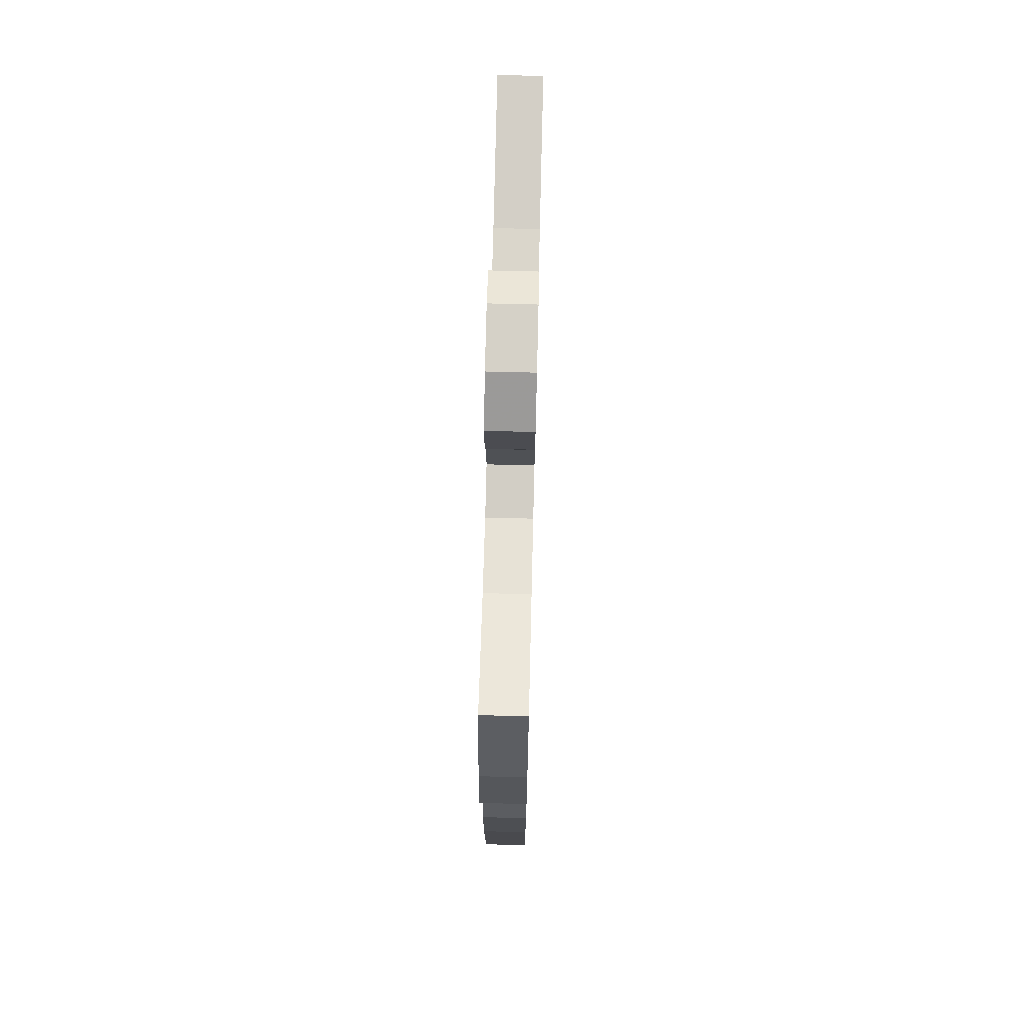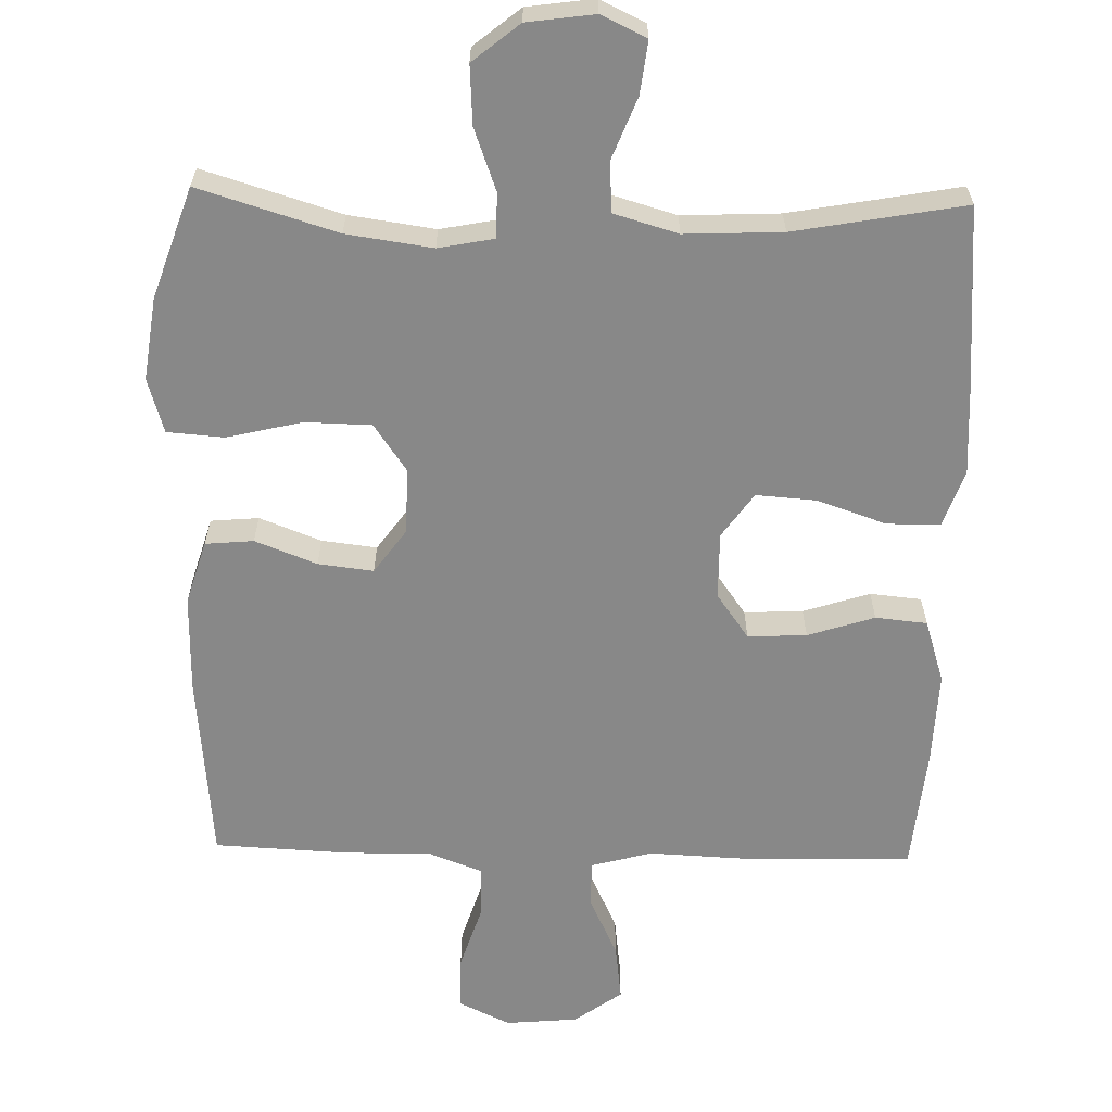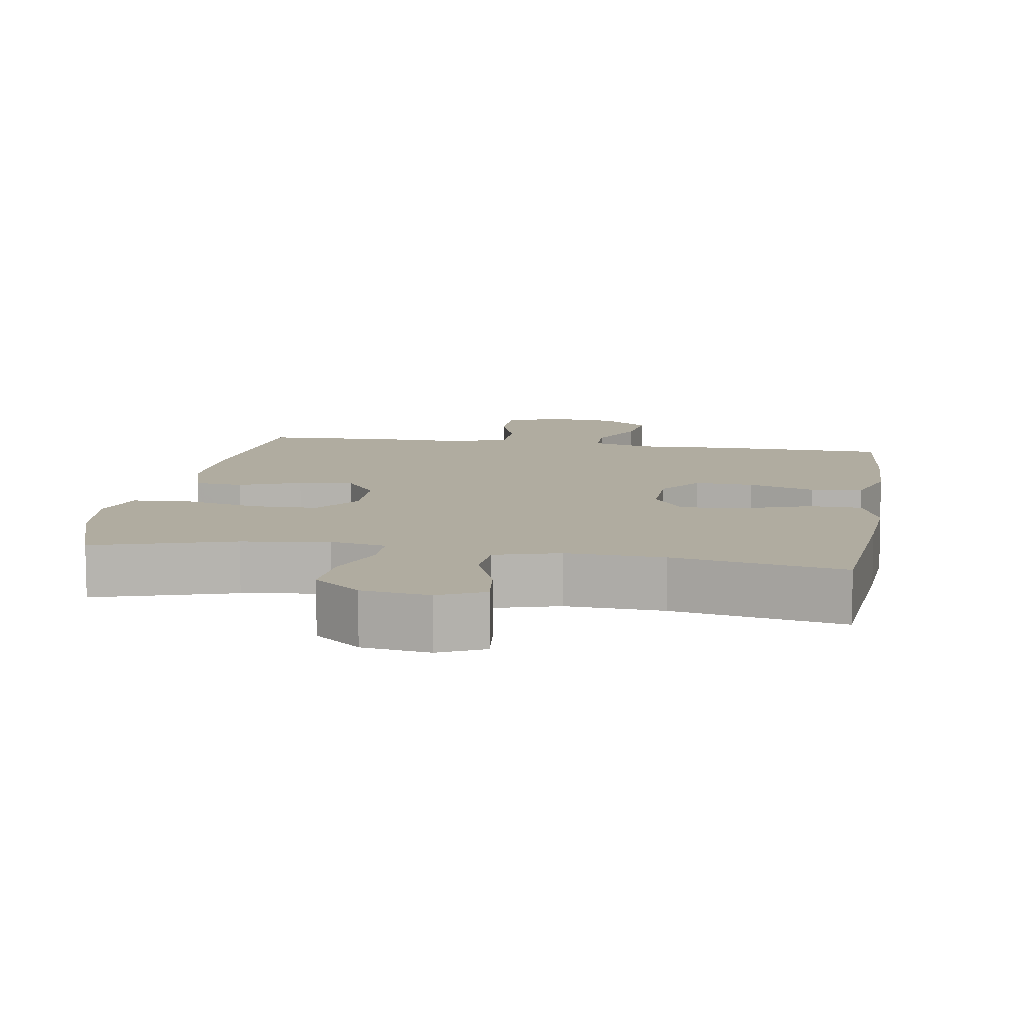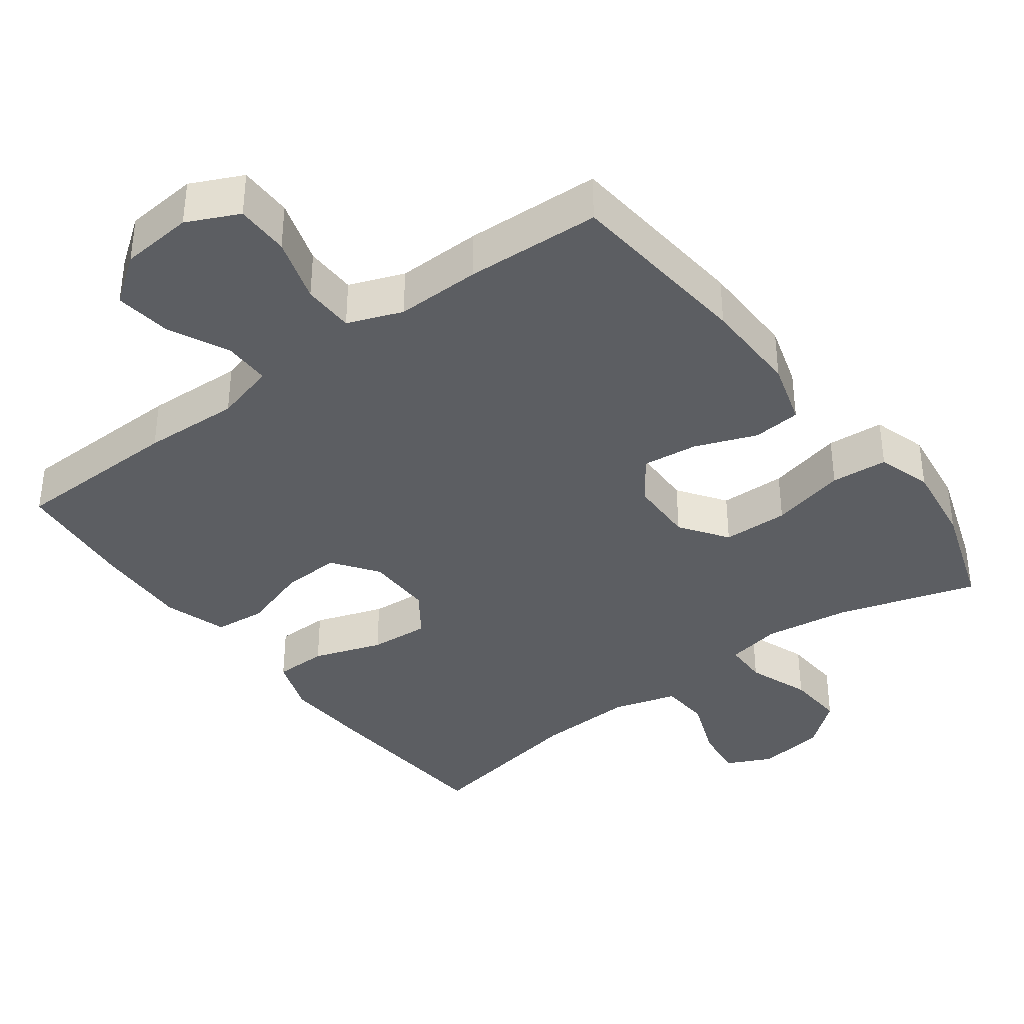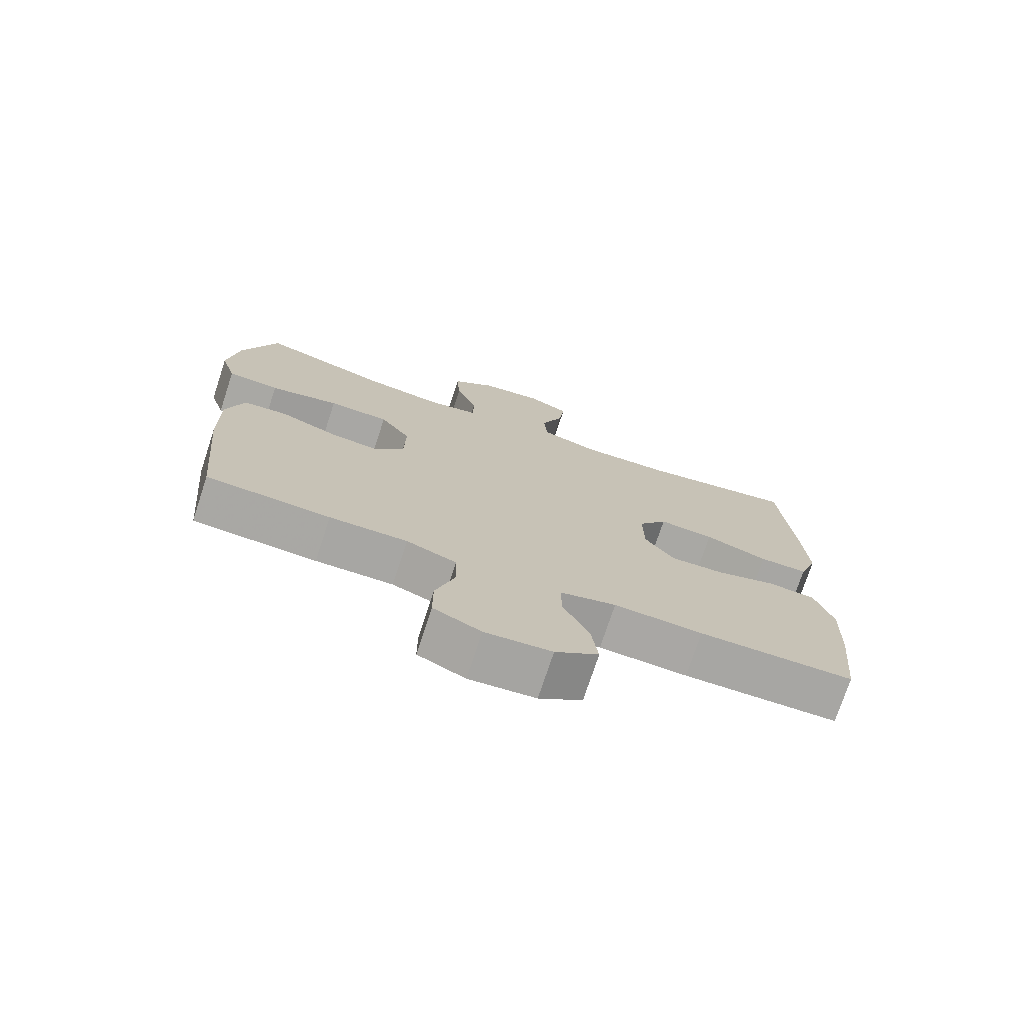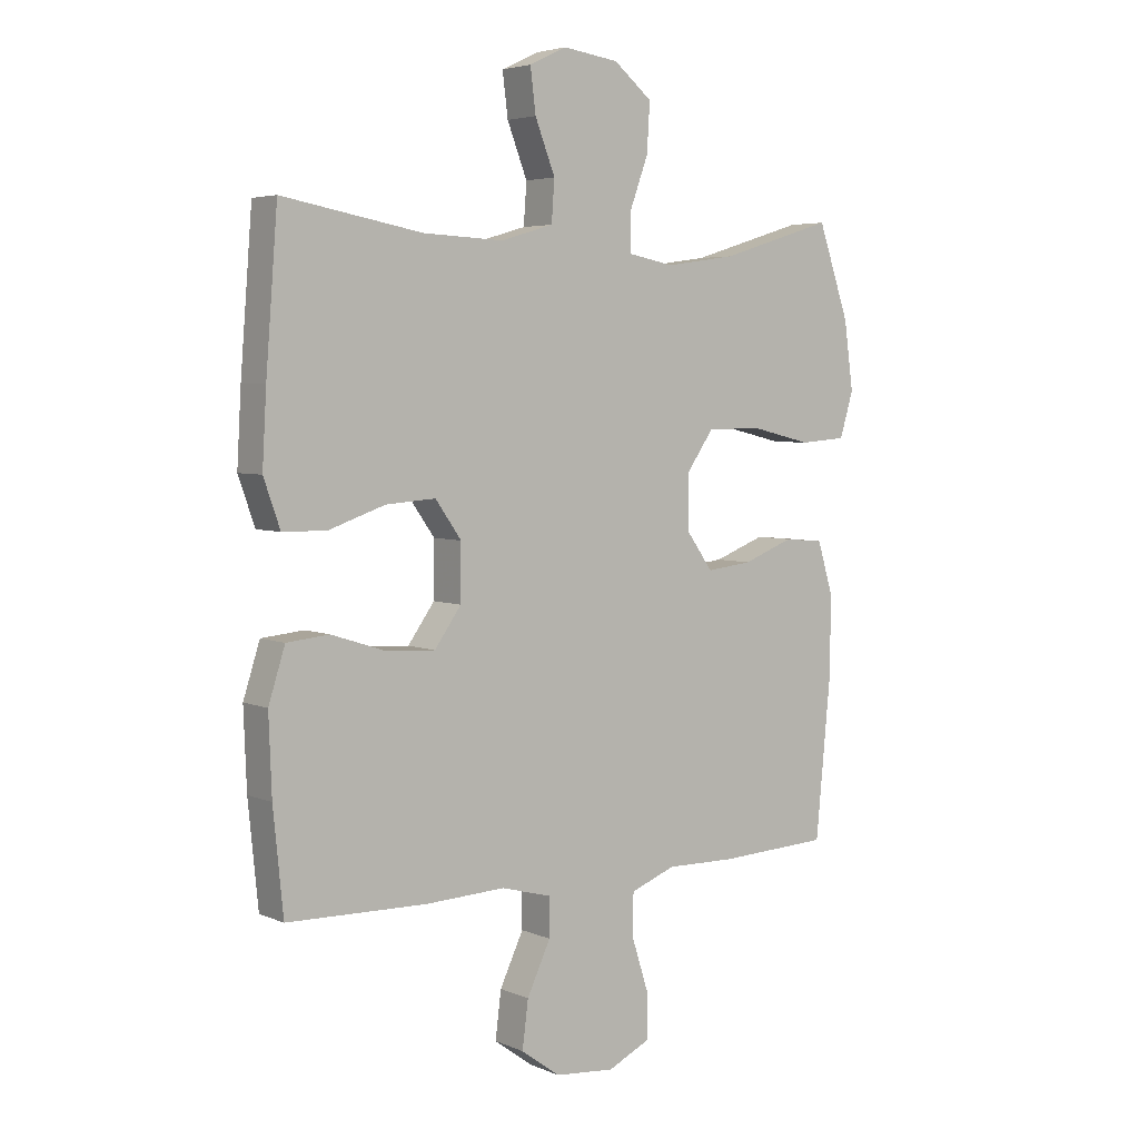
<metadata>
{"format":"obj","ext":"obj","renderer":"f3d","projection":"perspective","resolution":1024,"background":"white","views":[{"elev":71.2,"azim":-88.6,"up":"+Z"},{"elev":-62.7,"azim":-1.4,"up":"+Y"},{"elev":10.0,"azim":9.5,"up":"+Y"},{"elev":-37.8,"azim":-143.1,"up":"+Y"},{"elev":-74.4,"azim":-18.2,"up":"+Z"},{"elev":4.6,"azim":143.1,"up":"+Z"}]}
</metadata>
<code>
v -0.5 0.07 -0.5
v -0.525 0.07 -0.236
v -0.527 0.07 -0.1
v -0.5 0.07 -0.011
v -0.433 0.07 -0.005
v -0.347 0.07 -0.038
v -0.27 0.07 -0.047
v -0.226 0.07 0.014
v -0.224 0.07 0.106
v -0.27 0.07 0.172
v -0.362 0.07 0.174
v -0.467 0.07 0.149
v -0.546 0.07 0.155
v -0.569 0.07 0.231
v -0.553 0.07 0.346
v -0.5 0.07 0.5
v -0.307 0.07 0.441
v -0.187 0.07 0.424
v -0.11 0.07 0.439
v -0.109 0.07 0.501
v -0.141 0.07 0.588
v -0.146 0.07 0.67
v -0.081 0.07 0.723
v 0.013 0.07 0.736
v 0.076 0.07 0.706
v 0.067 0.07 0.633
v 0.033 0.07 0.546
v 0.038 0.07 0.477
v 0.127 0.07 0.451
v 0.263 0.07 0.457
v 0.5 0.07 0.5
v 0.52 0.07 0.245
v 0.527 0.07 0.122
v 0.499 0.07 0.043
v 0.425 0.07 0.042
v 0.329 0.07 0.075
v 0.245 0.07 0.081
v 0.201 0.07 0.019
v 0.202 0.07 -0.074
v 0.247 0.07 -0.137
v 0.329 0.07 -0.133
v 0.422 0.07 -0.103
v 0.494 0.07 -0.11
v 0.522 0.07 -0.198
v 0.517 0.07 -0.329
v 0.5 0.07 -0.5
v 0.263 0.07 -0.505
v 0.128 0.07 -0.499
v 0.043 0.07 -0.522
v 0.043 0.07 -0.587
v 0.083 0.07 -0.672
v 0.093 0.07 -0.751
v 0.027 0.07 -0.799
v -0.074 0.07 -0.808
v -0.146 0.07 -0.774
v -0.146 0.07 -0.699
v -0.117 0.07 -0.608
v -0.118 0.07 -0.536
v -0.194 0.07 -0.507
v -0.312 0.07 -0.509
v -0.5 0 -0.5
v -0.525 0 -0.236
v -0.527 0 -0.1
v -0.5 0 -0.011
v -0.433 0 -0.005
v -0.347 0 -0.038
v -0.27 0 -0.047
v -0.226 0 0.014
v -0.224 0 0.106
v -0.27 0 0.172
v -0.362 0 0.174
v -0.467 0 0.149
v -0.546 0 0.155
v -0.569 0 0.231
v -0.553 0 0.346
v -0.5 0 0.5
v -0.307 0 0.441
v -0.187 0 0.424
v -0.11 0 0.439
v -0.109 0 0.501
v -0.141 0 0.588
v -0.146 0 0.67
v -0.081 0 0.723
v 0.013 0 0.736
v 0.076 0 0.706
v 0.067 0 0.633
v 0.033 0 0.546
v 0.038 0 0.477
v 0.127 0 0.451
v 0.263 0 0.457
v 0.5 0 0.5
v 0.52 0 0.245
v 0.527 0 0.122
v 0.499 0 0.043
v 0.425 0 0.042
v 0.329 0 0.075
v 0.245 0 0.081
v 0.201 0 0.019
v 0.202 0 -0.074
v 0.247 0 -0.137
v 0.329 0 -0.133
v 0.422 0 -0.103
v 0.494 0 -0.11
v 0.522 0 -0.198
v 0.517 0 -0.329
v 0.5 0 -0.5
v 0.263 0 -0.505
v 0.128 0 -0.499
v 0.043 0 -0.522
v 0.043 0 -0.587
v 0.083 0 -0.672
v 0.093 0 -0.751
v 0.027 0 -0.799
v -0.074 0 -0.808
v -0.146 0 -0.774
v -0.146 0 -0.699
v -0.117 0 -0.608
v -0.118 0 -0.536
v -0.194 0 -0.507
v -0.312 0 -0.509
f 4 5 6
f 3 4 6
f 2 3 6
f 1 2 6
f 60 1 6
f 59 60 6
f 58 59 6 7
f 55 56 57
f 54 55 57
f 53 54 57
f 52 53 57
f 51 52 57
f 50 51 57
f 49 50 57 58
f 58 7 8
f 49 58 8
f 48 49 8
f 46 47 48
f 45 46 48
f 44 45 48
f 43 44 48
f 42 43 48
f 41 42 48
f 40 41 48
f 48 8 9
f 40 48 9
f 39 40 9
f 34 35 36
f 33 34 36
f 32 33 36
f 31 32 36
f 30 31 36
f 29 30 36 37
f 28 29 37 38
f 25 26 27
f 24 25 27
f 23 24 27
f 22 23 27
f 21 22 27
f 20 21 27
f 19 20 27 28
f 15 16 17
f 14 15 17
f 13 14 17
f 12 13 17
f 11 12 17
f 10 11 17 18
f 39 9 10
f 38 39 10
f 28 38 10
f 19 28 10
f 10 18 19
f 66 65 64
f 66 64 63
f 66 63 62
f 66 62 61
f 66 61 120
f 66 120 119
f 67 66 119 118
f 117 116 115
f 117 115 114
f 117 114 113
f 117 113 112
f 117 112 111
f 117 111 110
f 118 117 110 109
f 68 67 118
f 68 118 109
f 68 109 108
f 108 107 106
f 108 106 105
f 108 105 104
f 108 104 103
f 108 103 102
f 108 102 101
f 108 101 100
f 69 68 108
f 69 108 100
f 69 100 99
f 96 95 94
f 96 94 93
f 96 93 92
f 96 92 91
f 96 91 90
f 97 96 90 89
f 98 97 89 88
f 87 86 85
f 87 85 84
f 87 84 83
f 87 83 82
f 87 82 81
f 87 81 80
f 88 87 80 79
f 77 76 75
f 77 75 74
f 77 74 73
f 77 73 72
f 77 72 71
f 78 77 71 70
f 70 69 99
f 70 99 98
f 70 98 88
f 70 88 79
f 79 78 70
f 1 61 62 2
f 2 62 63 3
f 3 63 64 4
f 4 64 65 5
f 5 65 66 6
f 6 66 67 7
f 7 67 68 8
f 8 68 69 9
f 9 69 70 10
f 10 70 71 11
f 11 71 72 12
f 12 72 73 13
f 13 73 74 14
f 14 74 75 15
f 15 75 76 16
f 16 76 77 17
f 17 77 78 18
f 18 78 79 19
f 19 79 80 20
f 20 80 81 21
f 21 81 82 22
f 22 82 83 23
f 23 83 84 24
f 24 84 85 25
f 25 85 86 26
f 26 86 87 27
f 27 87 88 28
f 28 88 89 29
f 29 89 90 30
f 30 90 91 31
f 31 91 92 32
f 32 92 93 33
f 33 93 94 34
f 34 94 95 35
f 35 95 96 36
f 36 96 97 37
f 37 97 98 38
f 38 98 99 39
f 39 99 100 40
f 40 100 101 41
f 41 101 102 42
f 42 102 103 43
f 43 103 104 44
f 44 104 105 45
f 45 105 106 46
f 46 106 107 47
f 47 107 108 48
f 48 108 109 49
f 49 109 110 50
f 50 110 111 51
f 51 111 112 52
f 52 112 113 53
f 53 113 114 54
f 54 114 115 55
f 55 115 116 56
f 56 116 117 57
f 57 117 118 58
f 58 118 119 59
f 59 119 120 60
f 60 120 61 1

</code>
